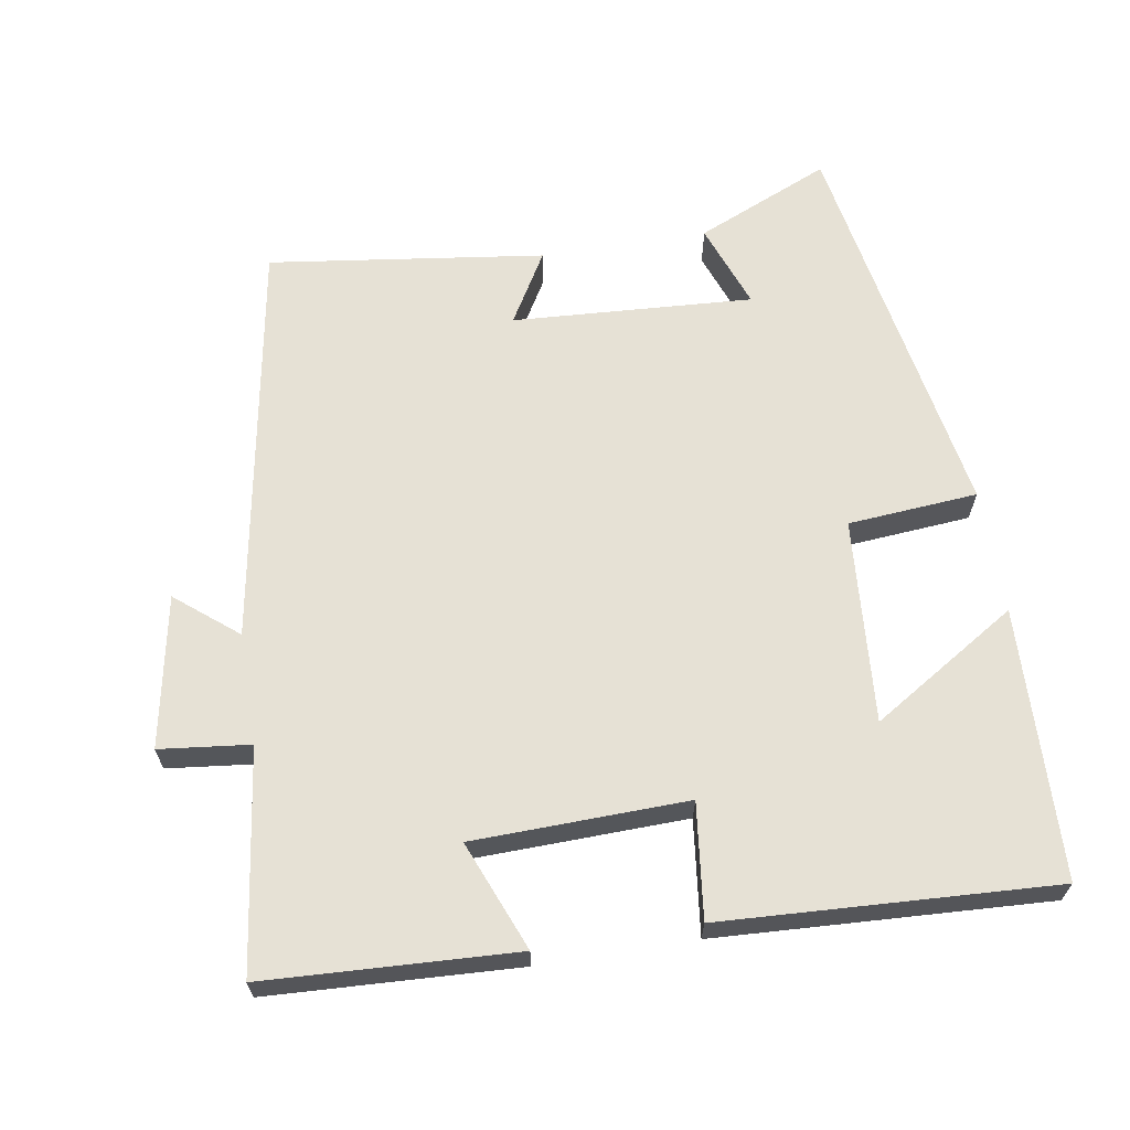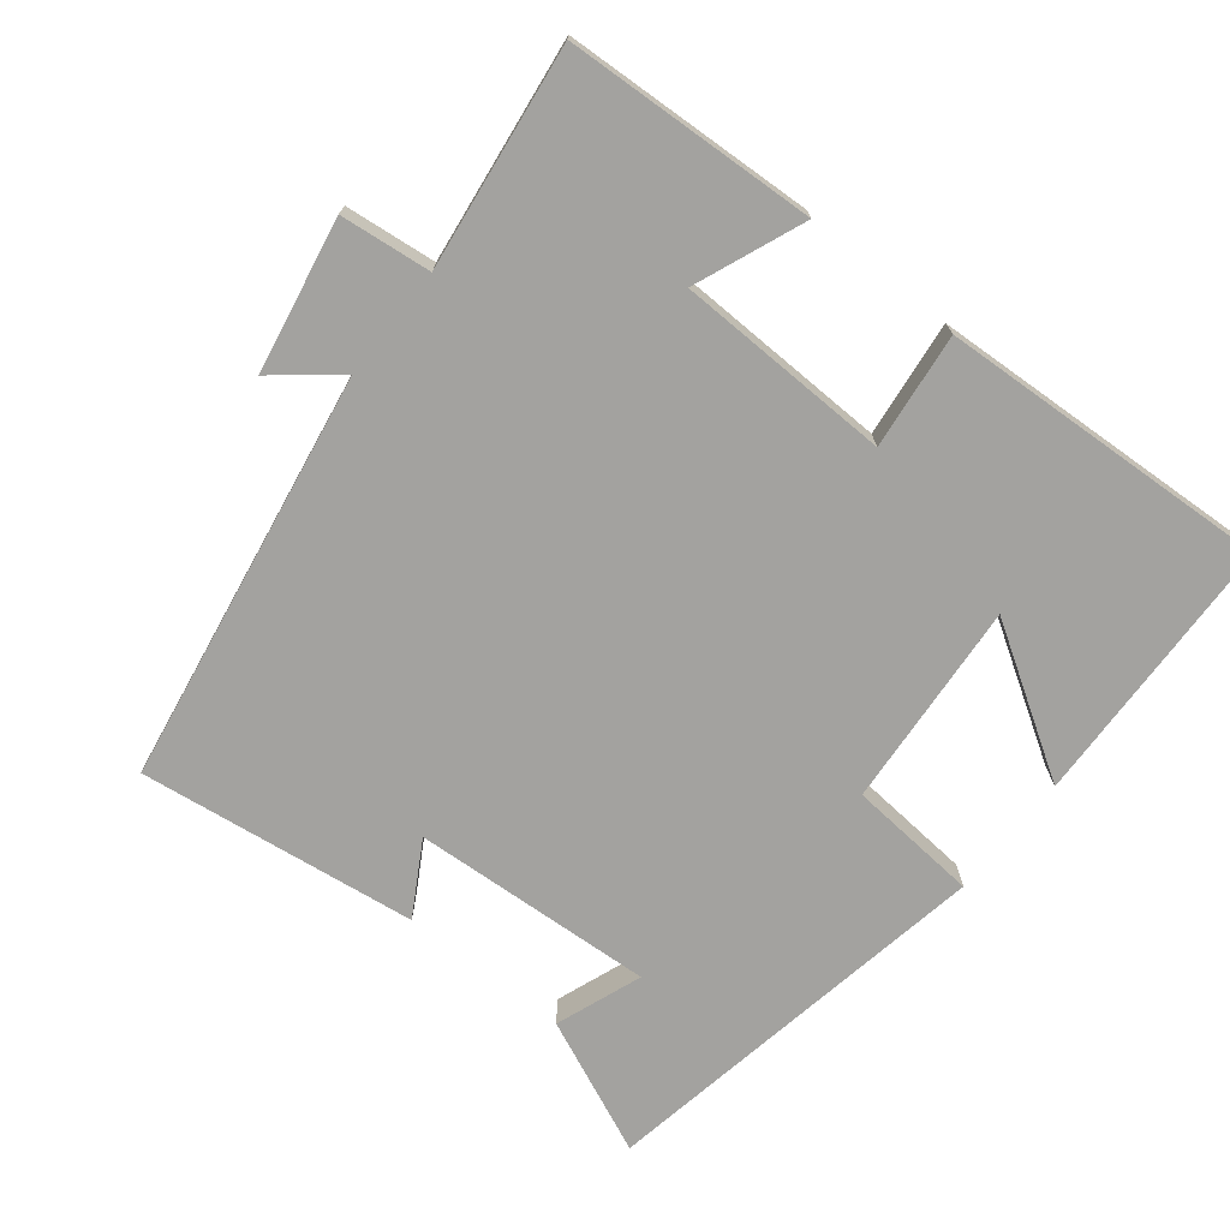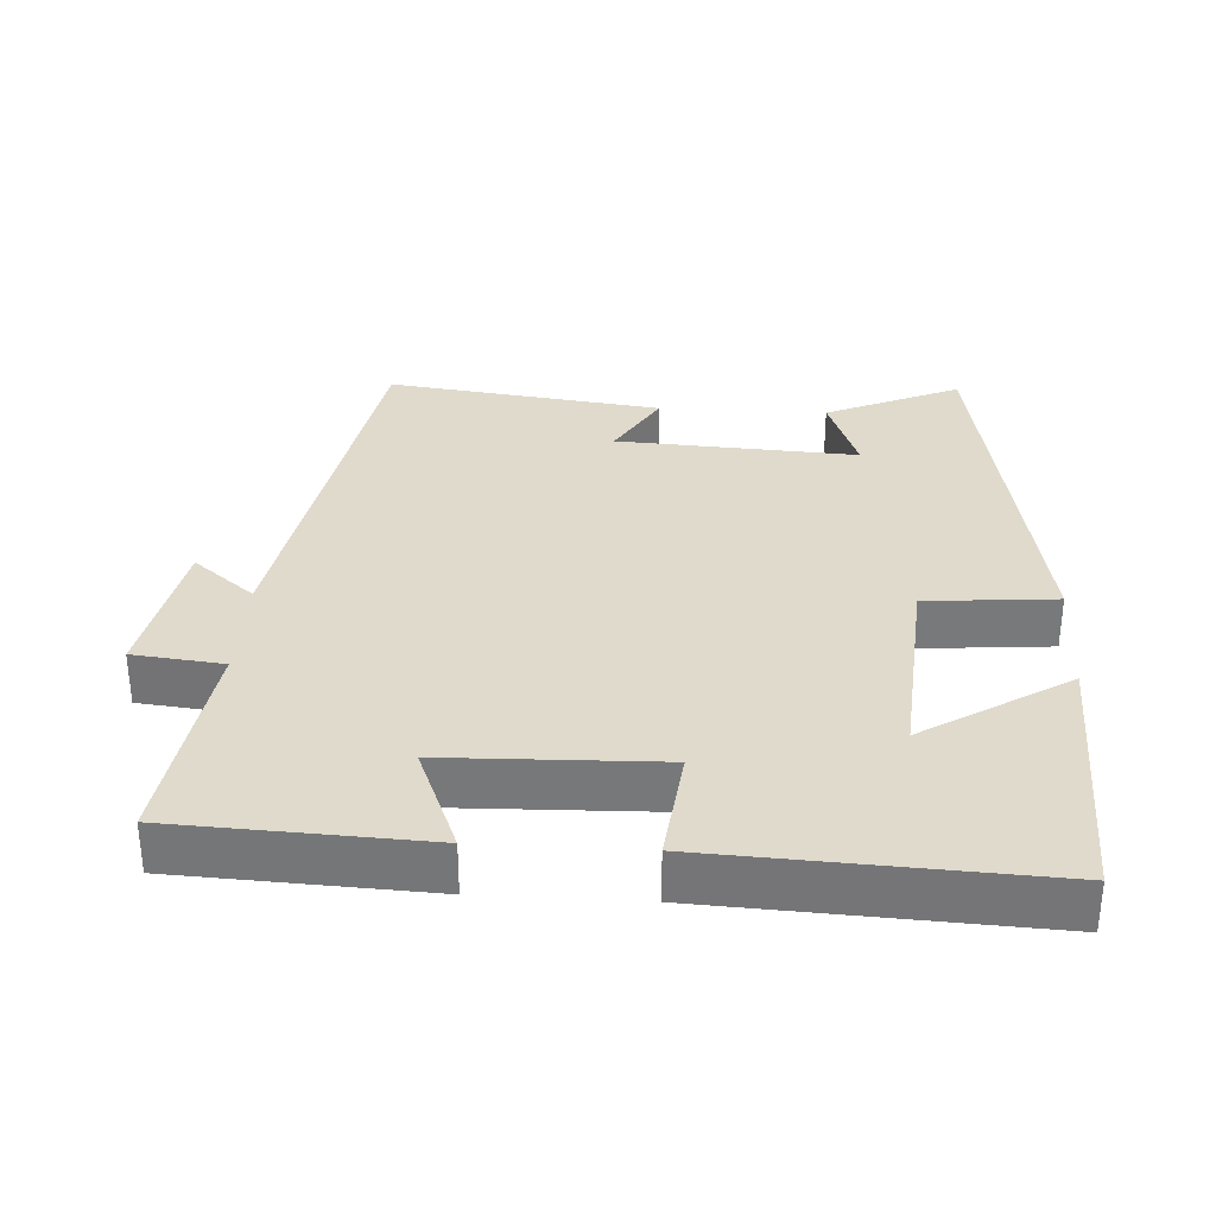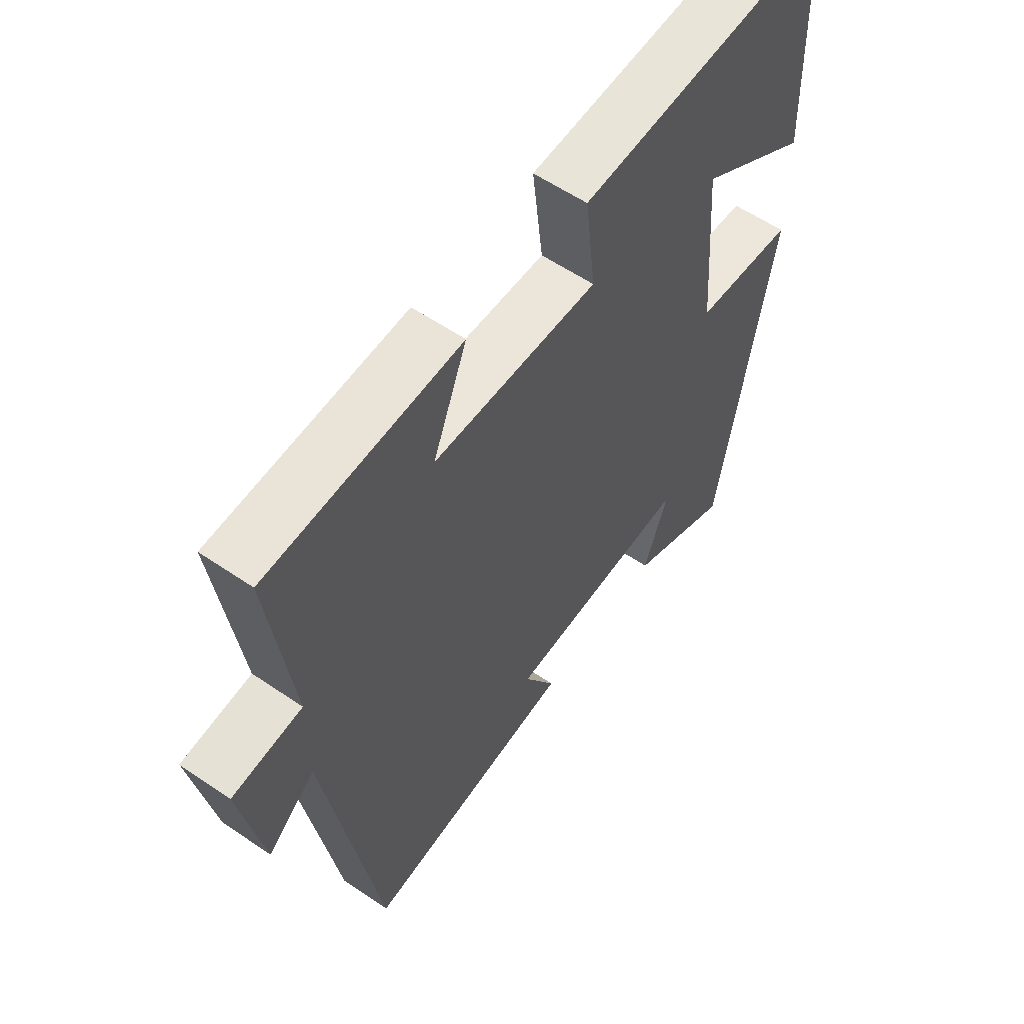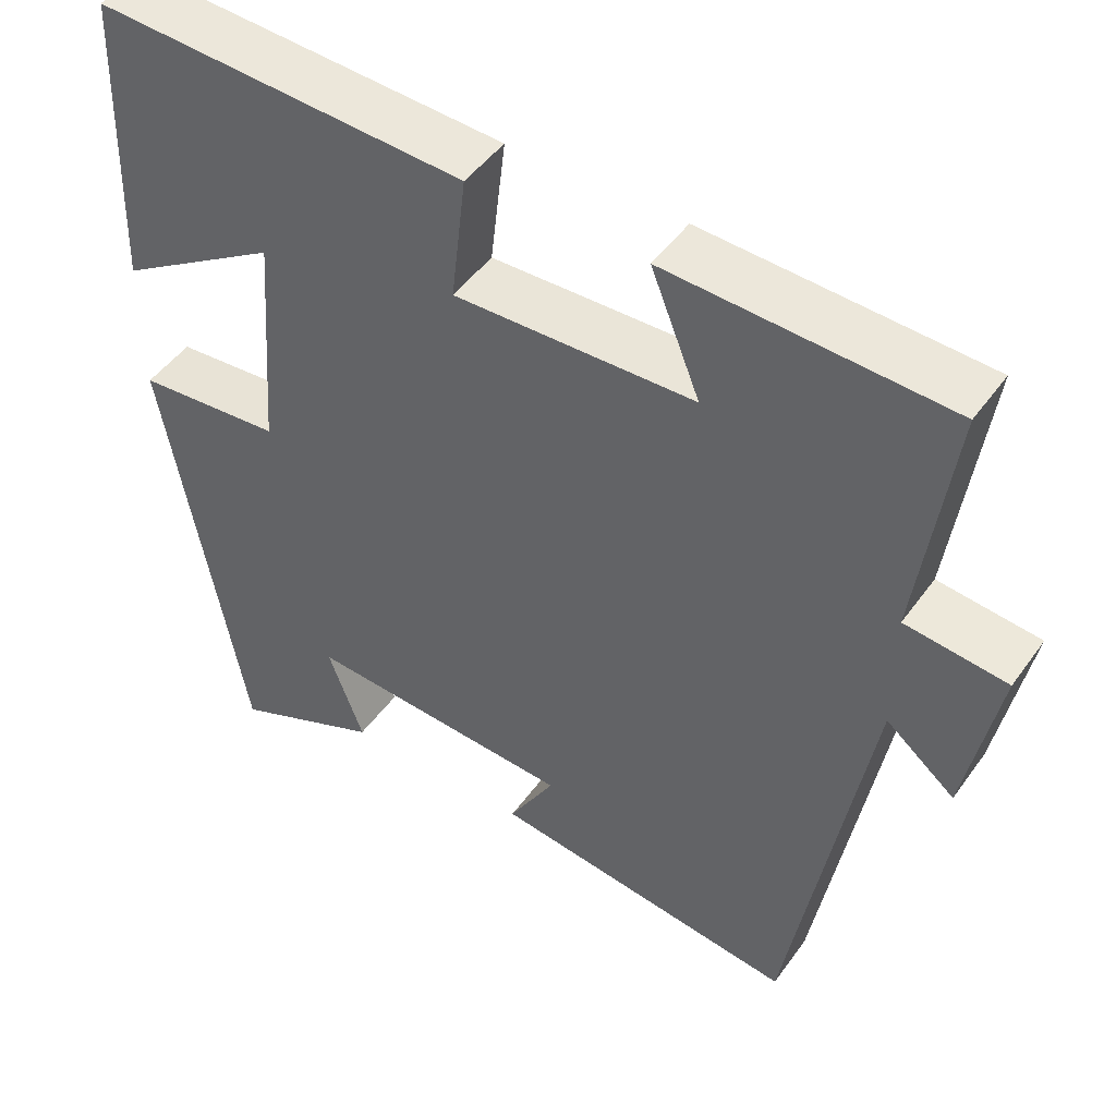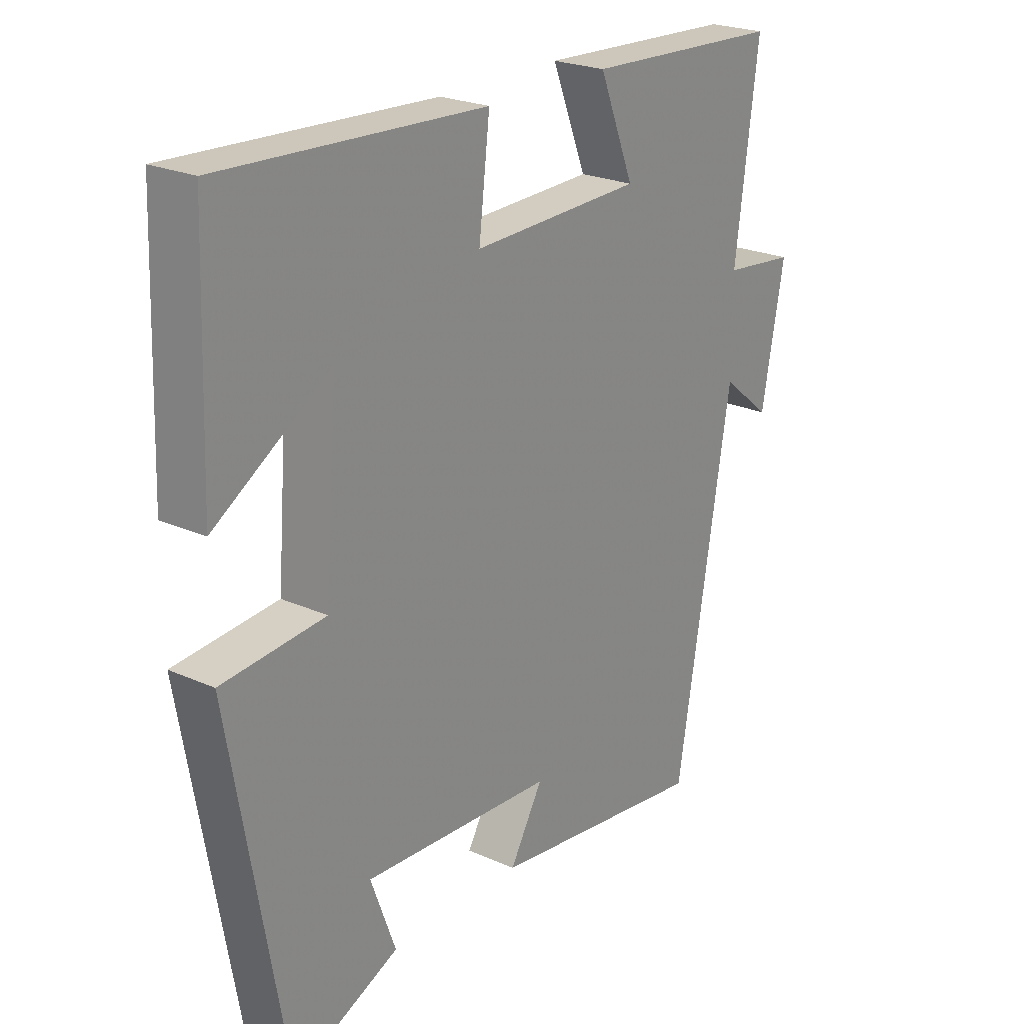
<metadata>
{"format":"obj","ext":"obj","renderer":"f3d","projection":"perspective","resolution":1024,"background":"white","views":[{"elev":64.3,"azim":-9.3,"up":"+Y"},{"elev":-72.4,"azim":-38.6,"up":"+Y"},{"elev":32.5,"azim":3.3,"up":"+Y"},{"elev":57.7,"azim":-54.6,"up":"+Z"},{"elev":47.7,"azim":-146.1,"up":"+Z"},{"elev":23.4,"azim":127.1,"up":"+Z"}]}
</metadata>
<code>
v -0.403 0.07 -0.551
v -0.5 0.07 0.019
v -0.586 0.07 -0.051
v -0.626 0.07 0.161
v -0.5 0.07 0.175
v -0.541 0.07 0.483
v -0.193 0.07 0.5
v -0.254 0.07 0.348
v 0.044 0.07 0.34
v 0.025 0.07 0.5
v 0.487 0.07 0.524
v 0.5 0.07 0.147
v 0.297 0.07 0.274
v 0.319 0.07 -0.012
v 0.5 0.07 -0.027
v 0.403 0.07 -0.582
v 0.216 0.07 -0.5
v 0.26 0.07 -0.38
v -0.076 0.07 -0.4
v -0.018 0.07 -0.5
v -0.403 0 -0.551
v -0.5 0 0.019
v -0.586 0 -0.051
v -0.626 0 0.161
v -0.5 0 0.175
v -0.541 0 0.483
v -0.193 0 0.5
v -0.254 0 0.348
v 0.044 0 0.34
v 0.025 0 0.5
v 0.487 0 0.524
v 0.5 0 0.147
v 0.297 0 0.274
v 0.319 0 -0.012
v 0.5 0 -0.027
v 0.403 0 -0.582
v 0.216 0 -0.5
v 0.26 0 -0.38
v -0.076 0 -0.4
v -0.018 0 -0.5
f 19 20 1 2
f 18 19 2
f 15 16 17 18
f 14 15 18 2
f 13 14 2
f 10 11 12 13
f 9 10 13
f 8 9 13 2
f 5 6 7 8
f 5 8 2 3
f 3 4 5
f 22 21 40 39
f 22 39 38
f 38 37 36 35
f 22 38 35 34
f 22 34 33
f 33 32 31 30
f 33 30 29
f 22 33 29 28
f 28 27 26 25
f 23 22 28 25
f 25 24 23
f 1 21 22 2
f 2 22 23 3
f 3 23 24 4
f 4 24 25 5
f 5 25 26 6
f 6 26 27 7
f 7 27 28 8
f 8 28 29 9
f 9 29 30 10
f 10 30 31 11
f 11 31 32 12
f 12 32 33 13
f 13 33 34 14
f 14 34 35 15
f 15 35 36 16
f 16 36 37 17
f 17 37 38 18
f 18 38 39 19
f 19 39 40 20
f 20 40 21 1

</code>
